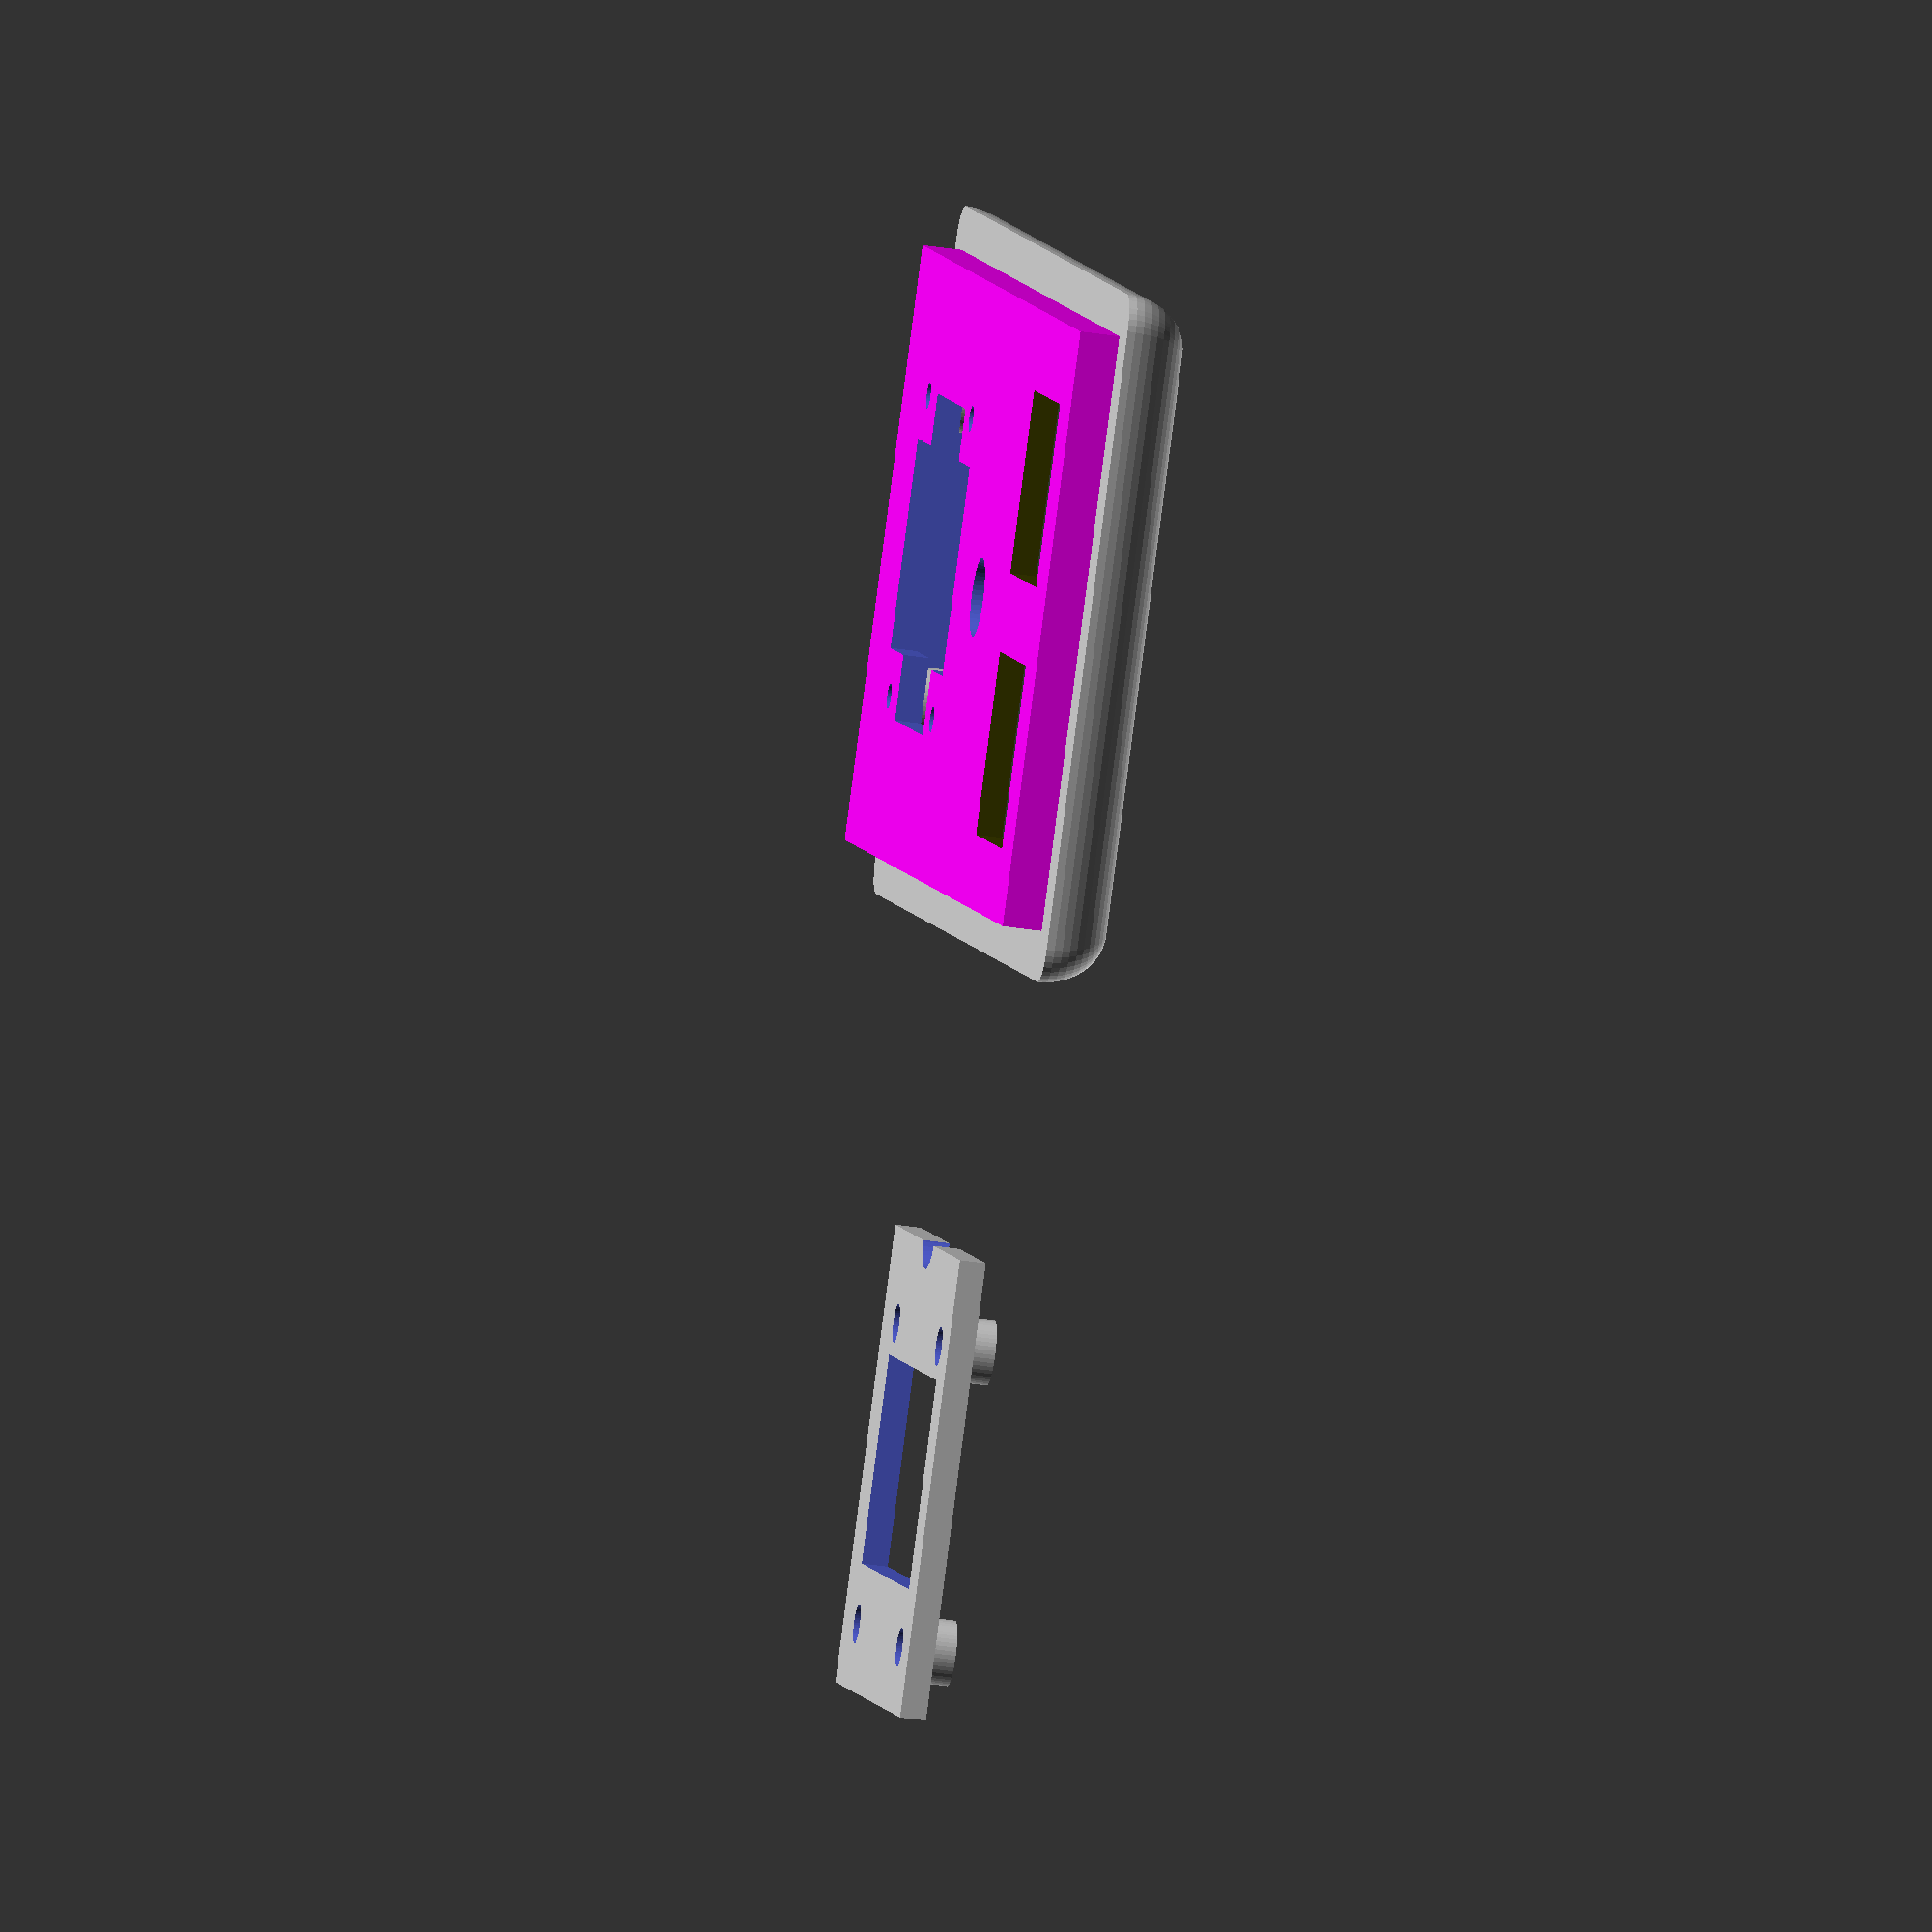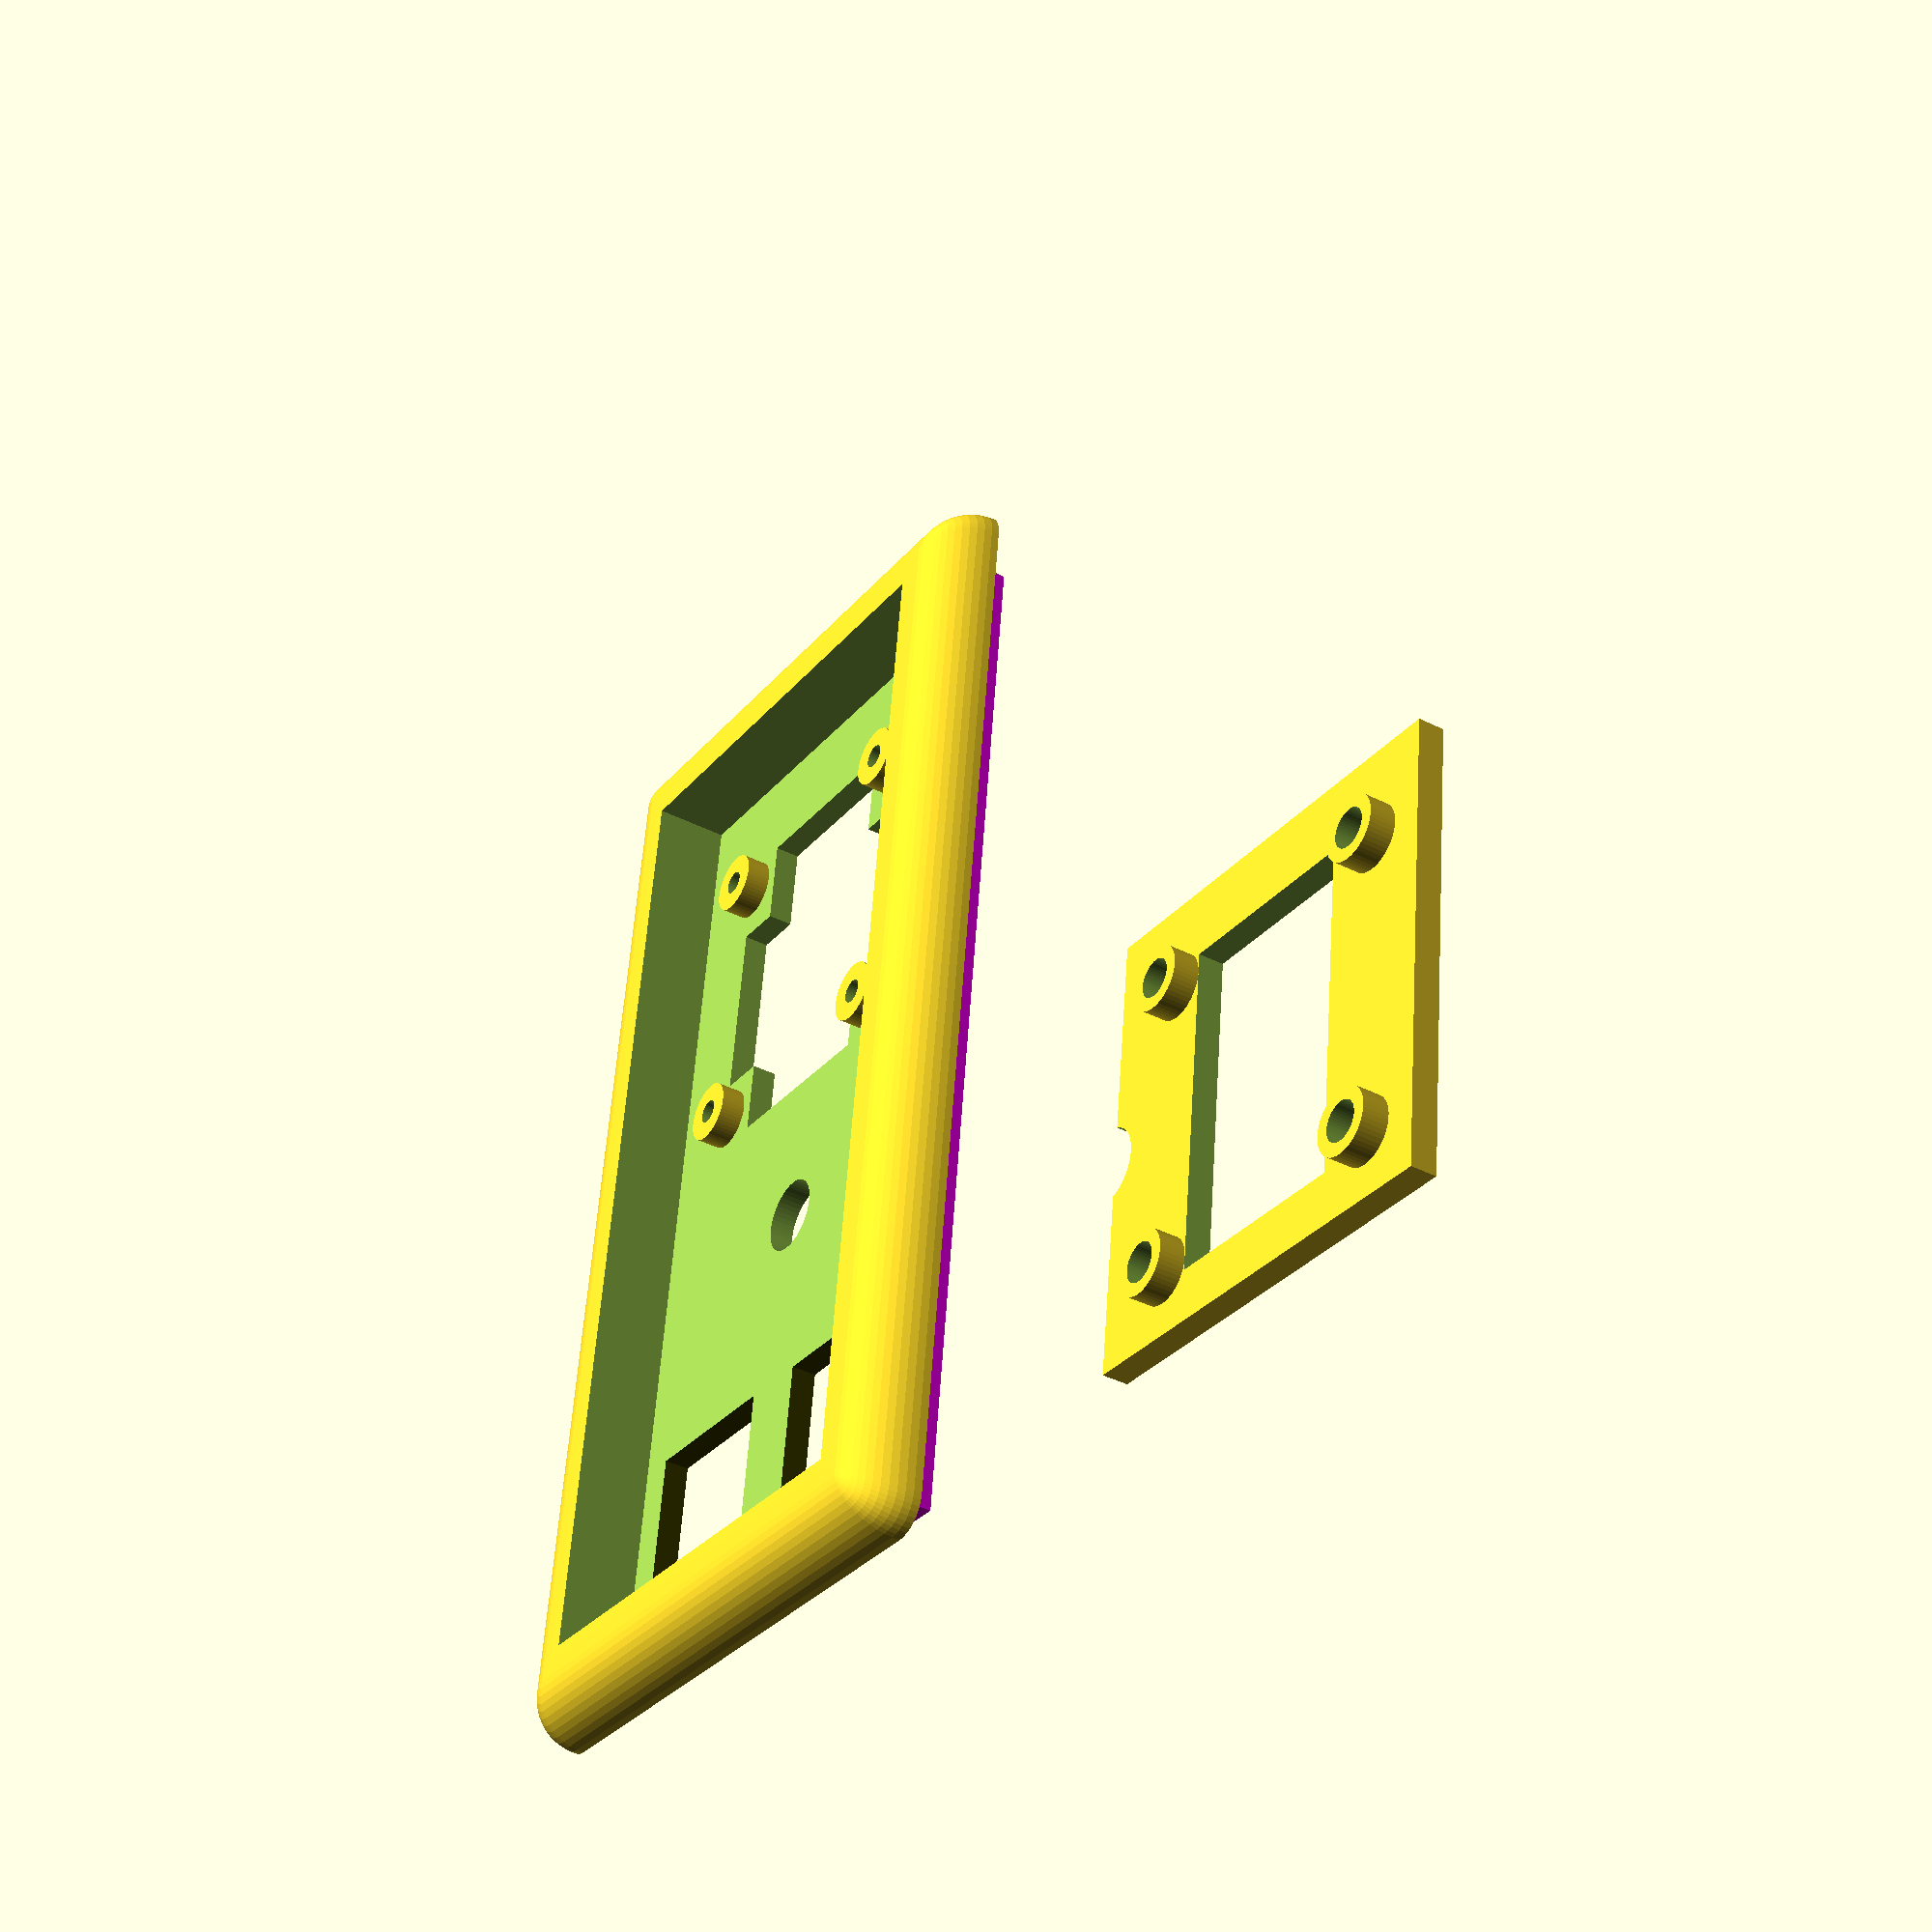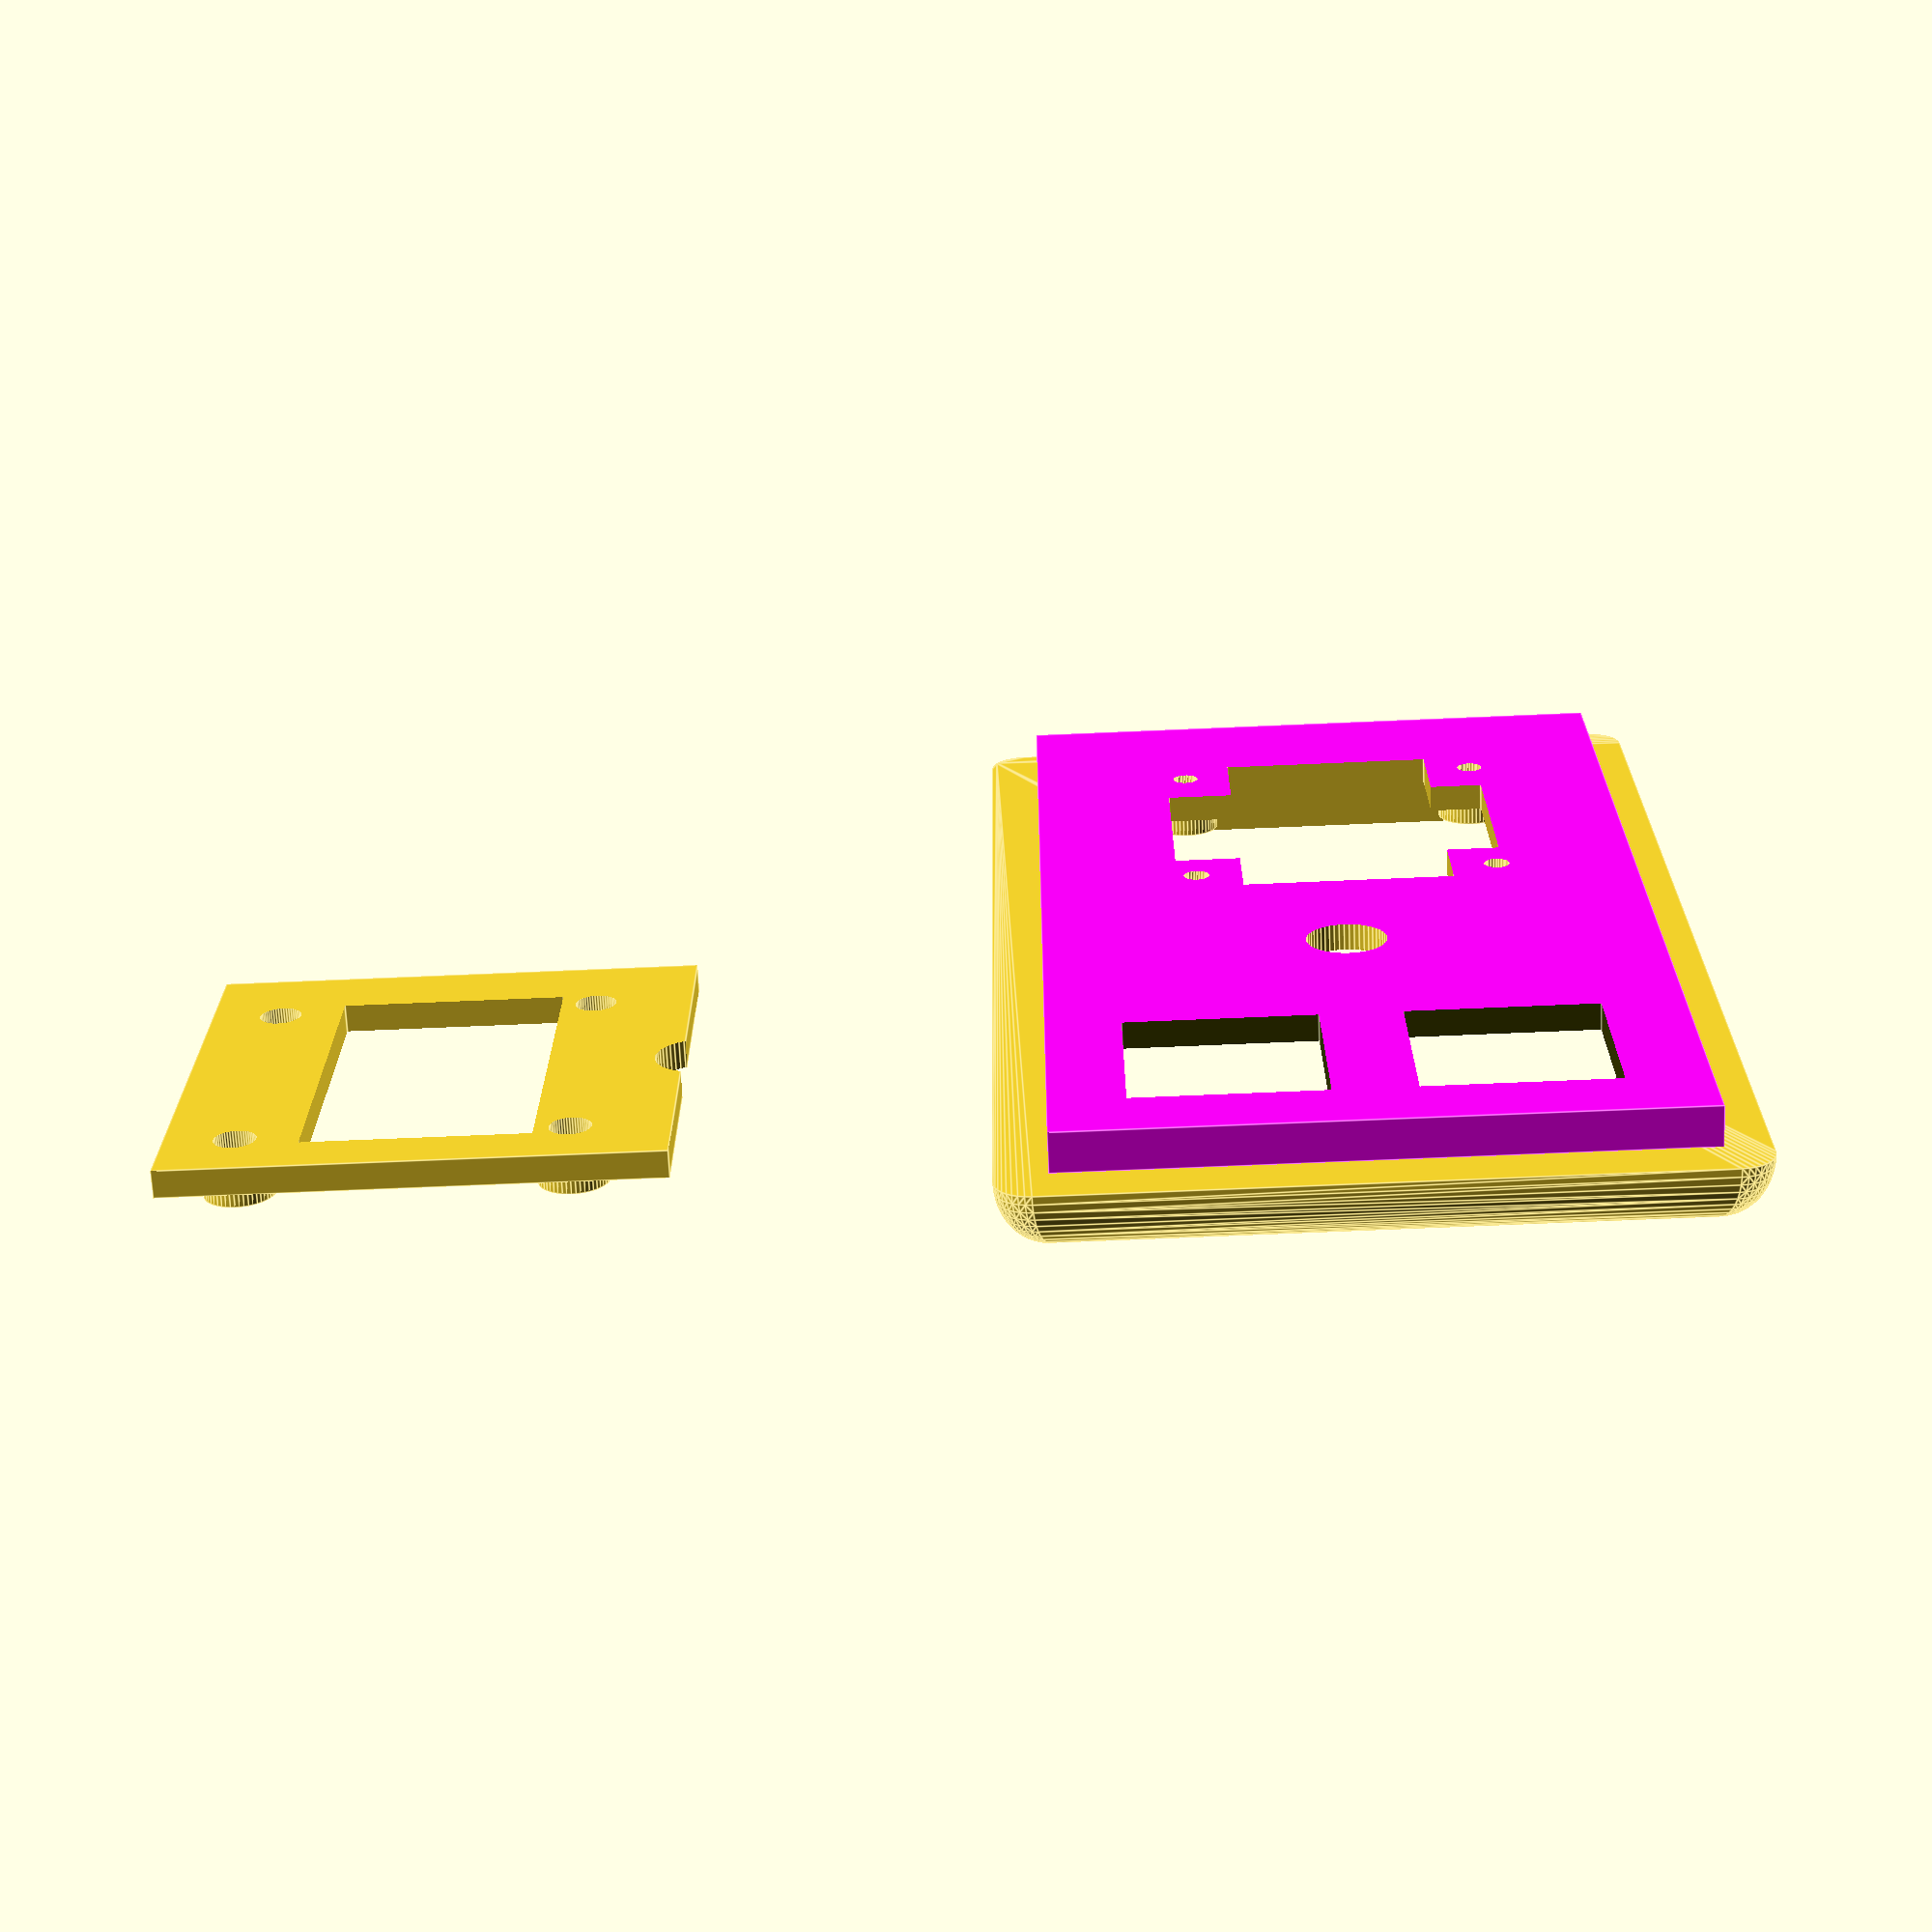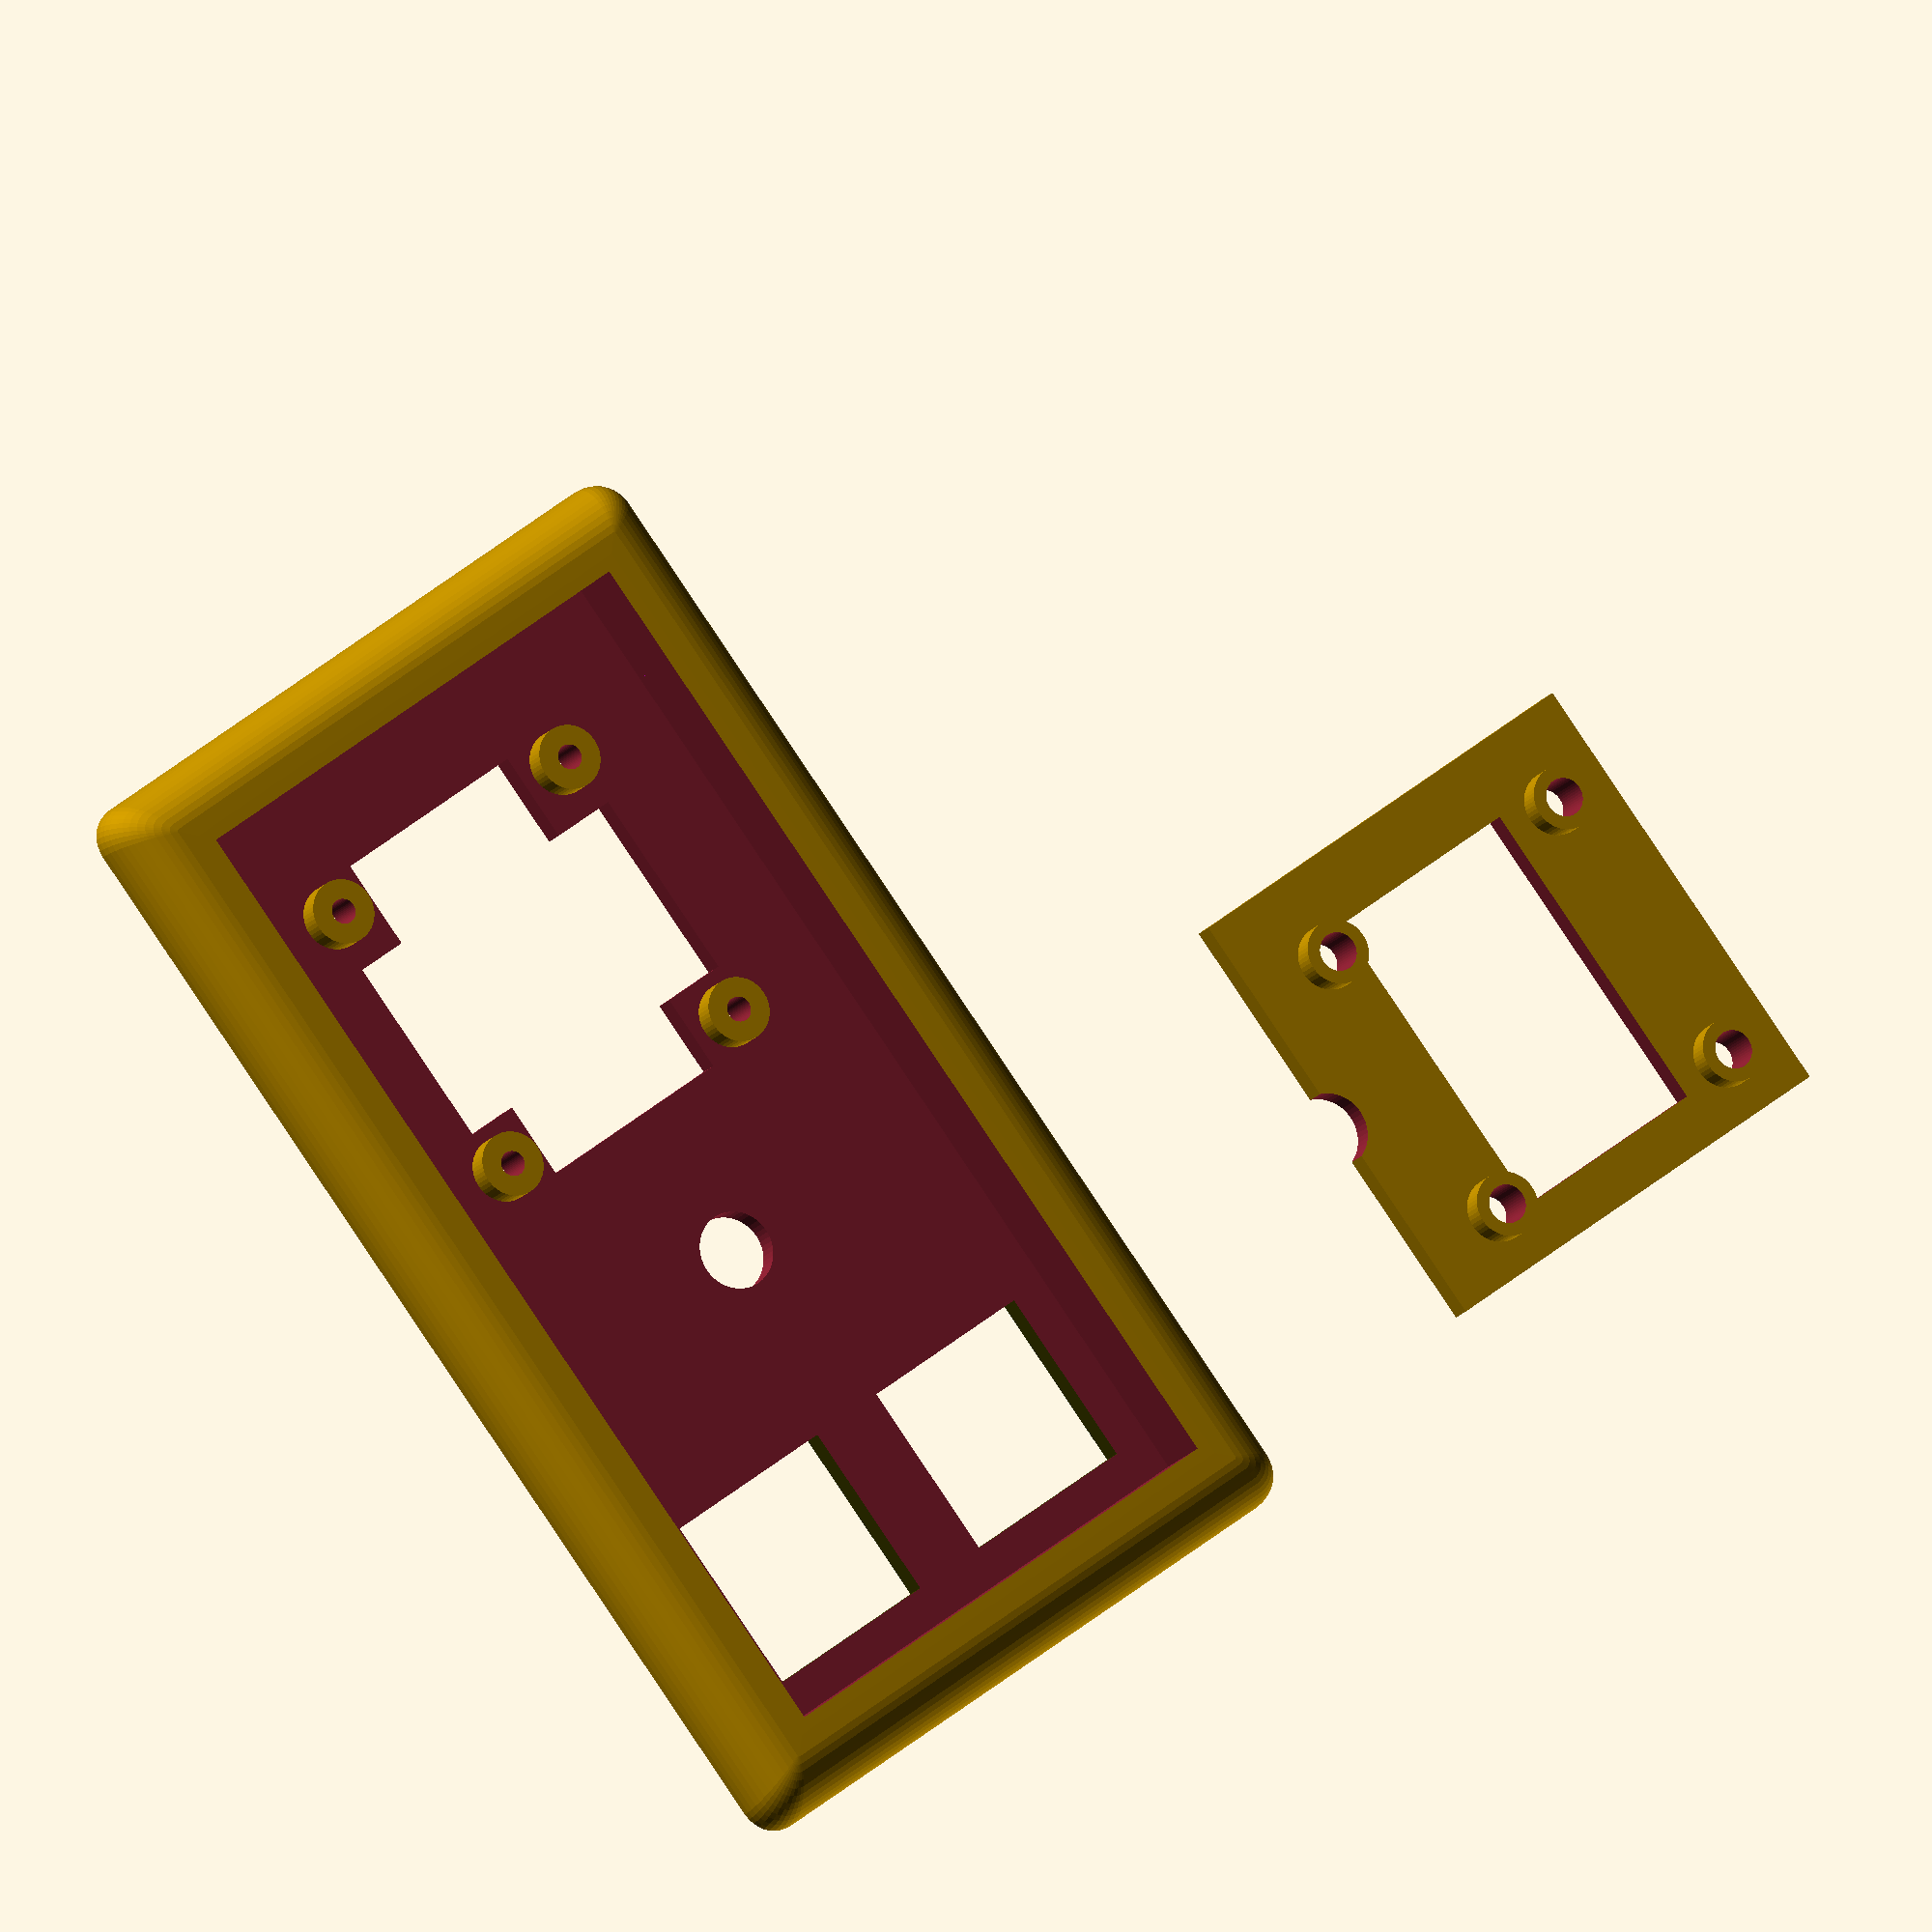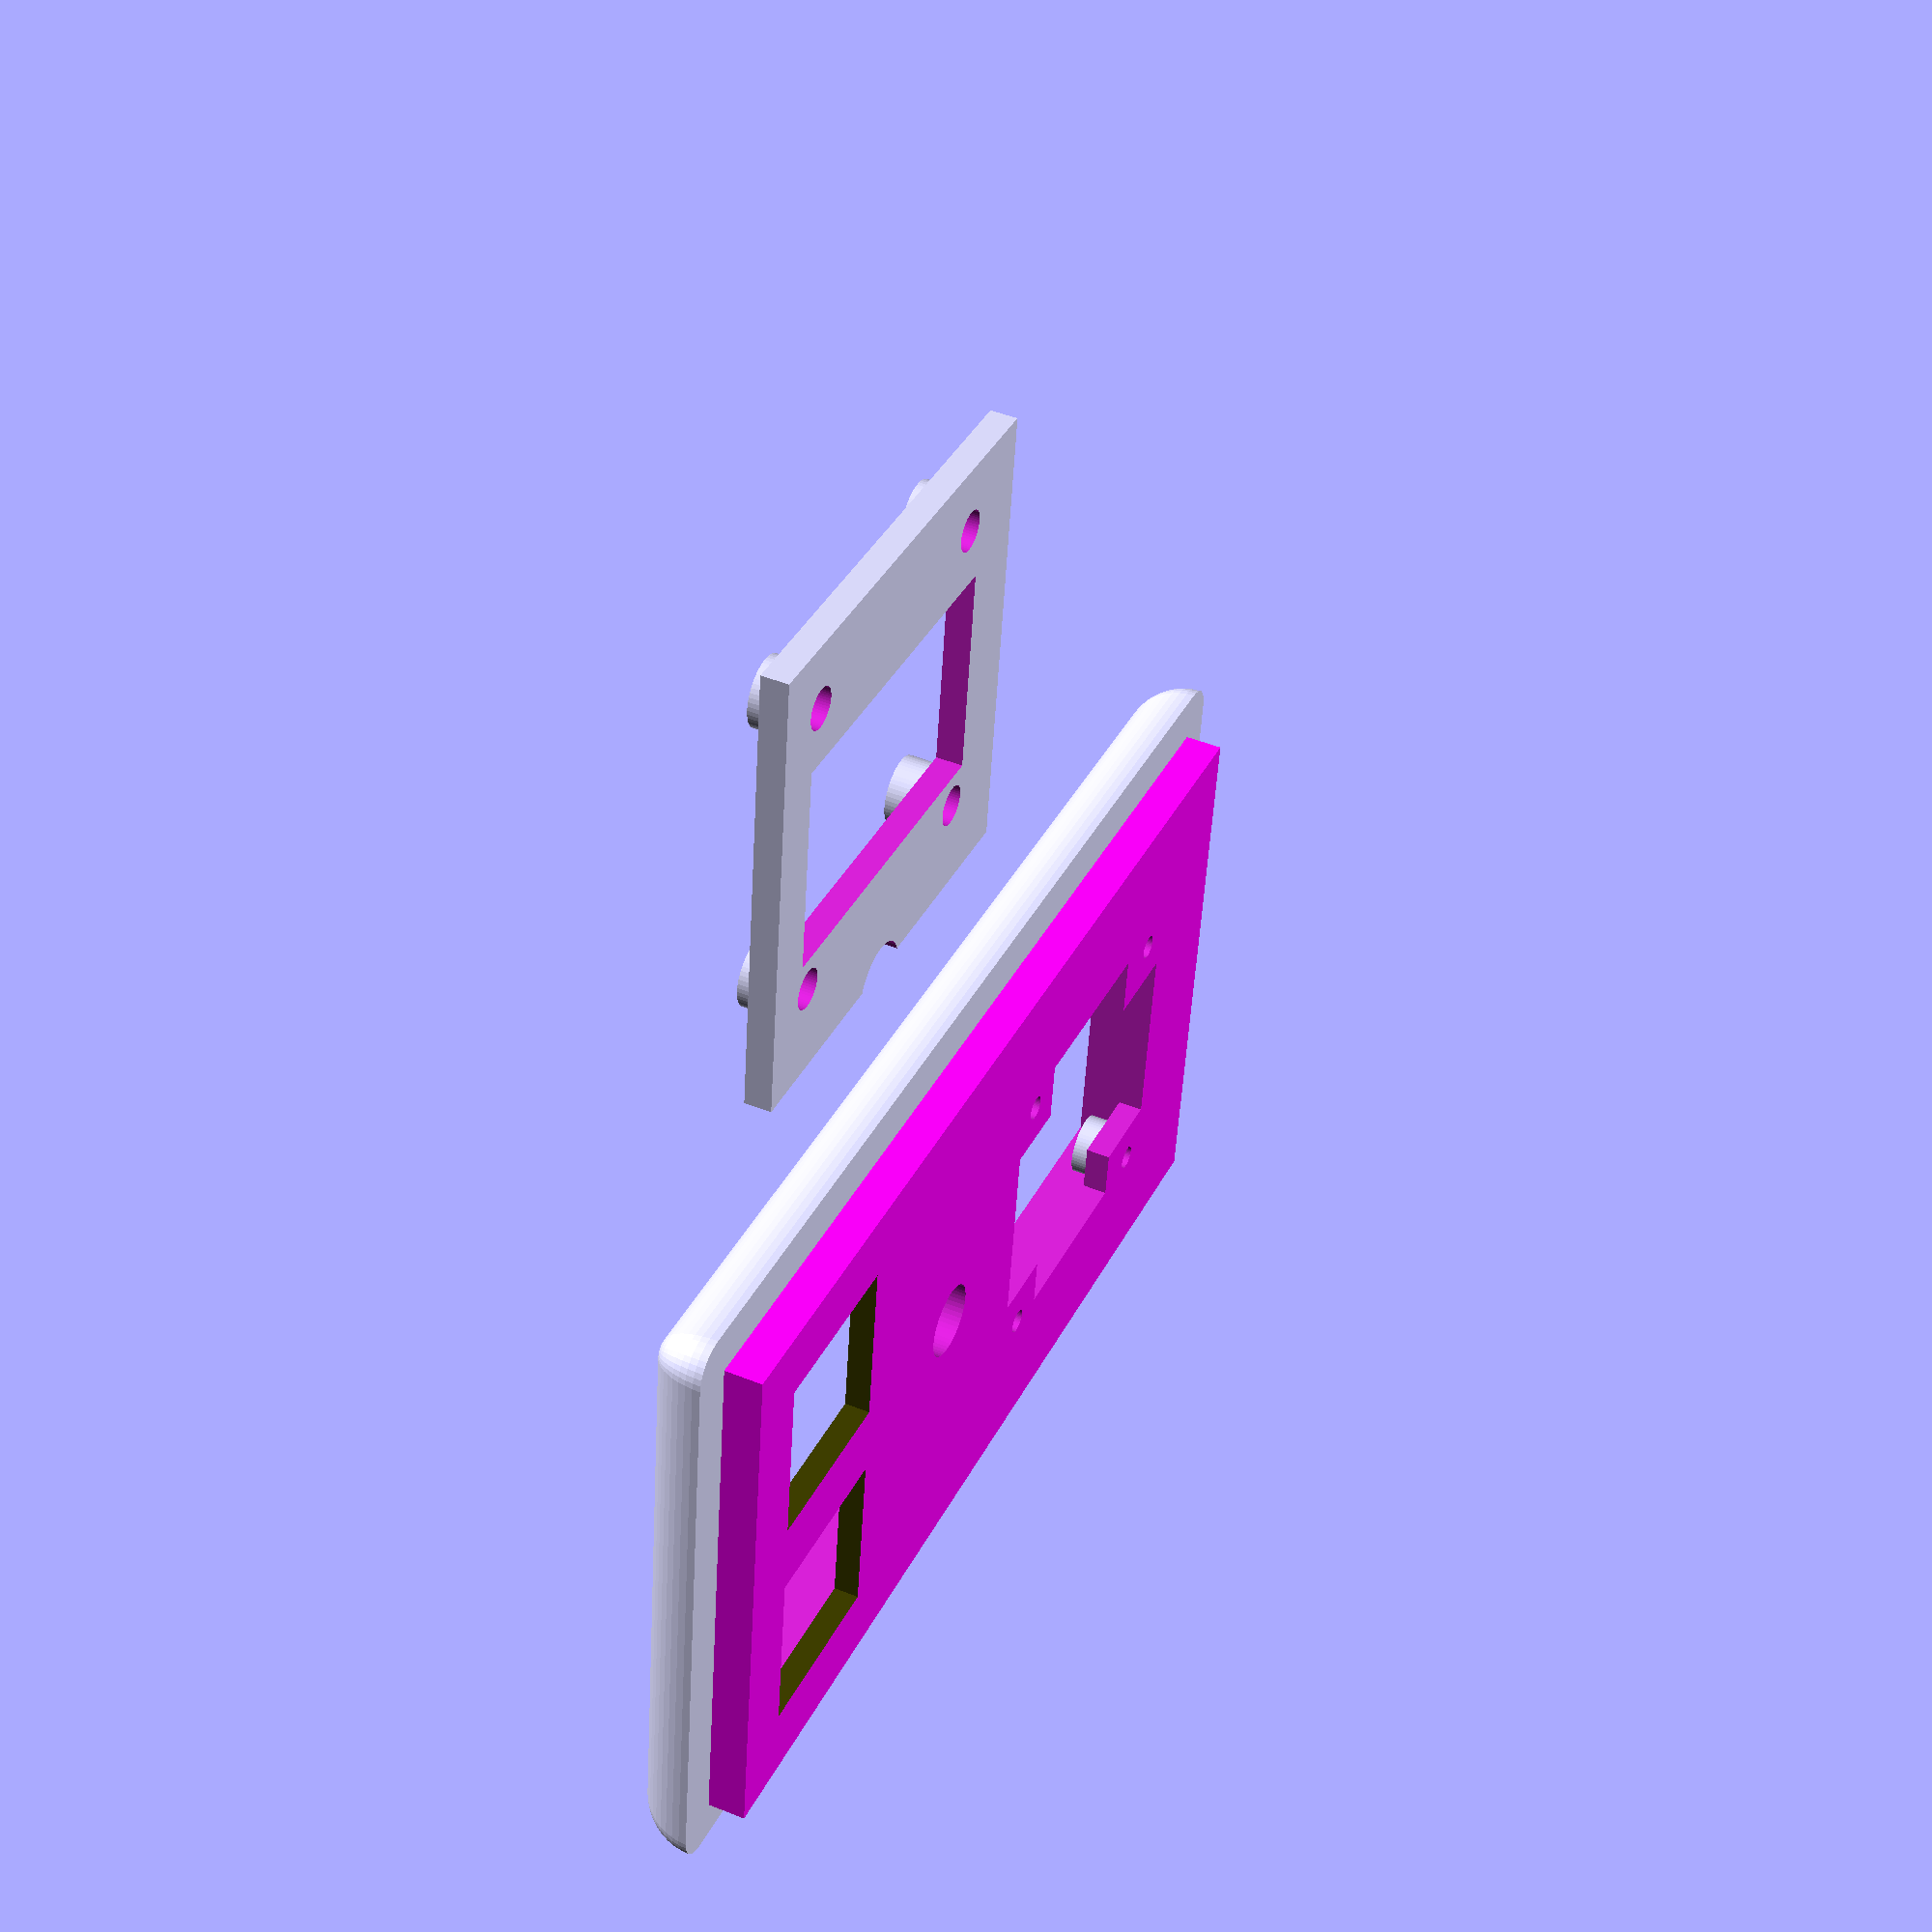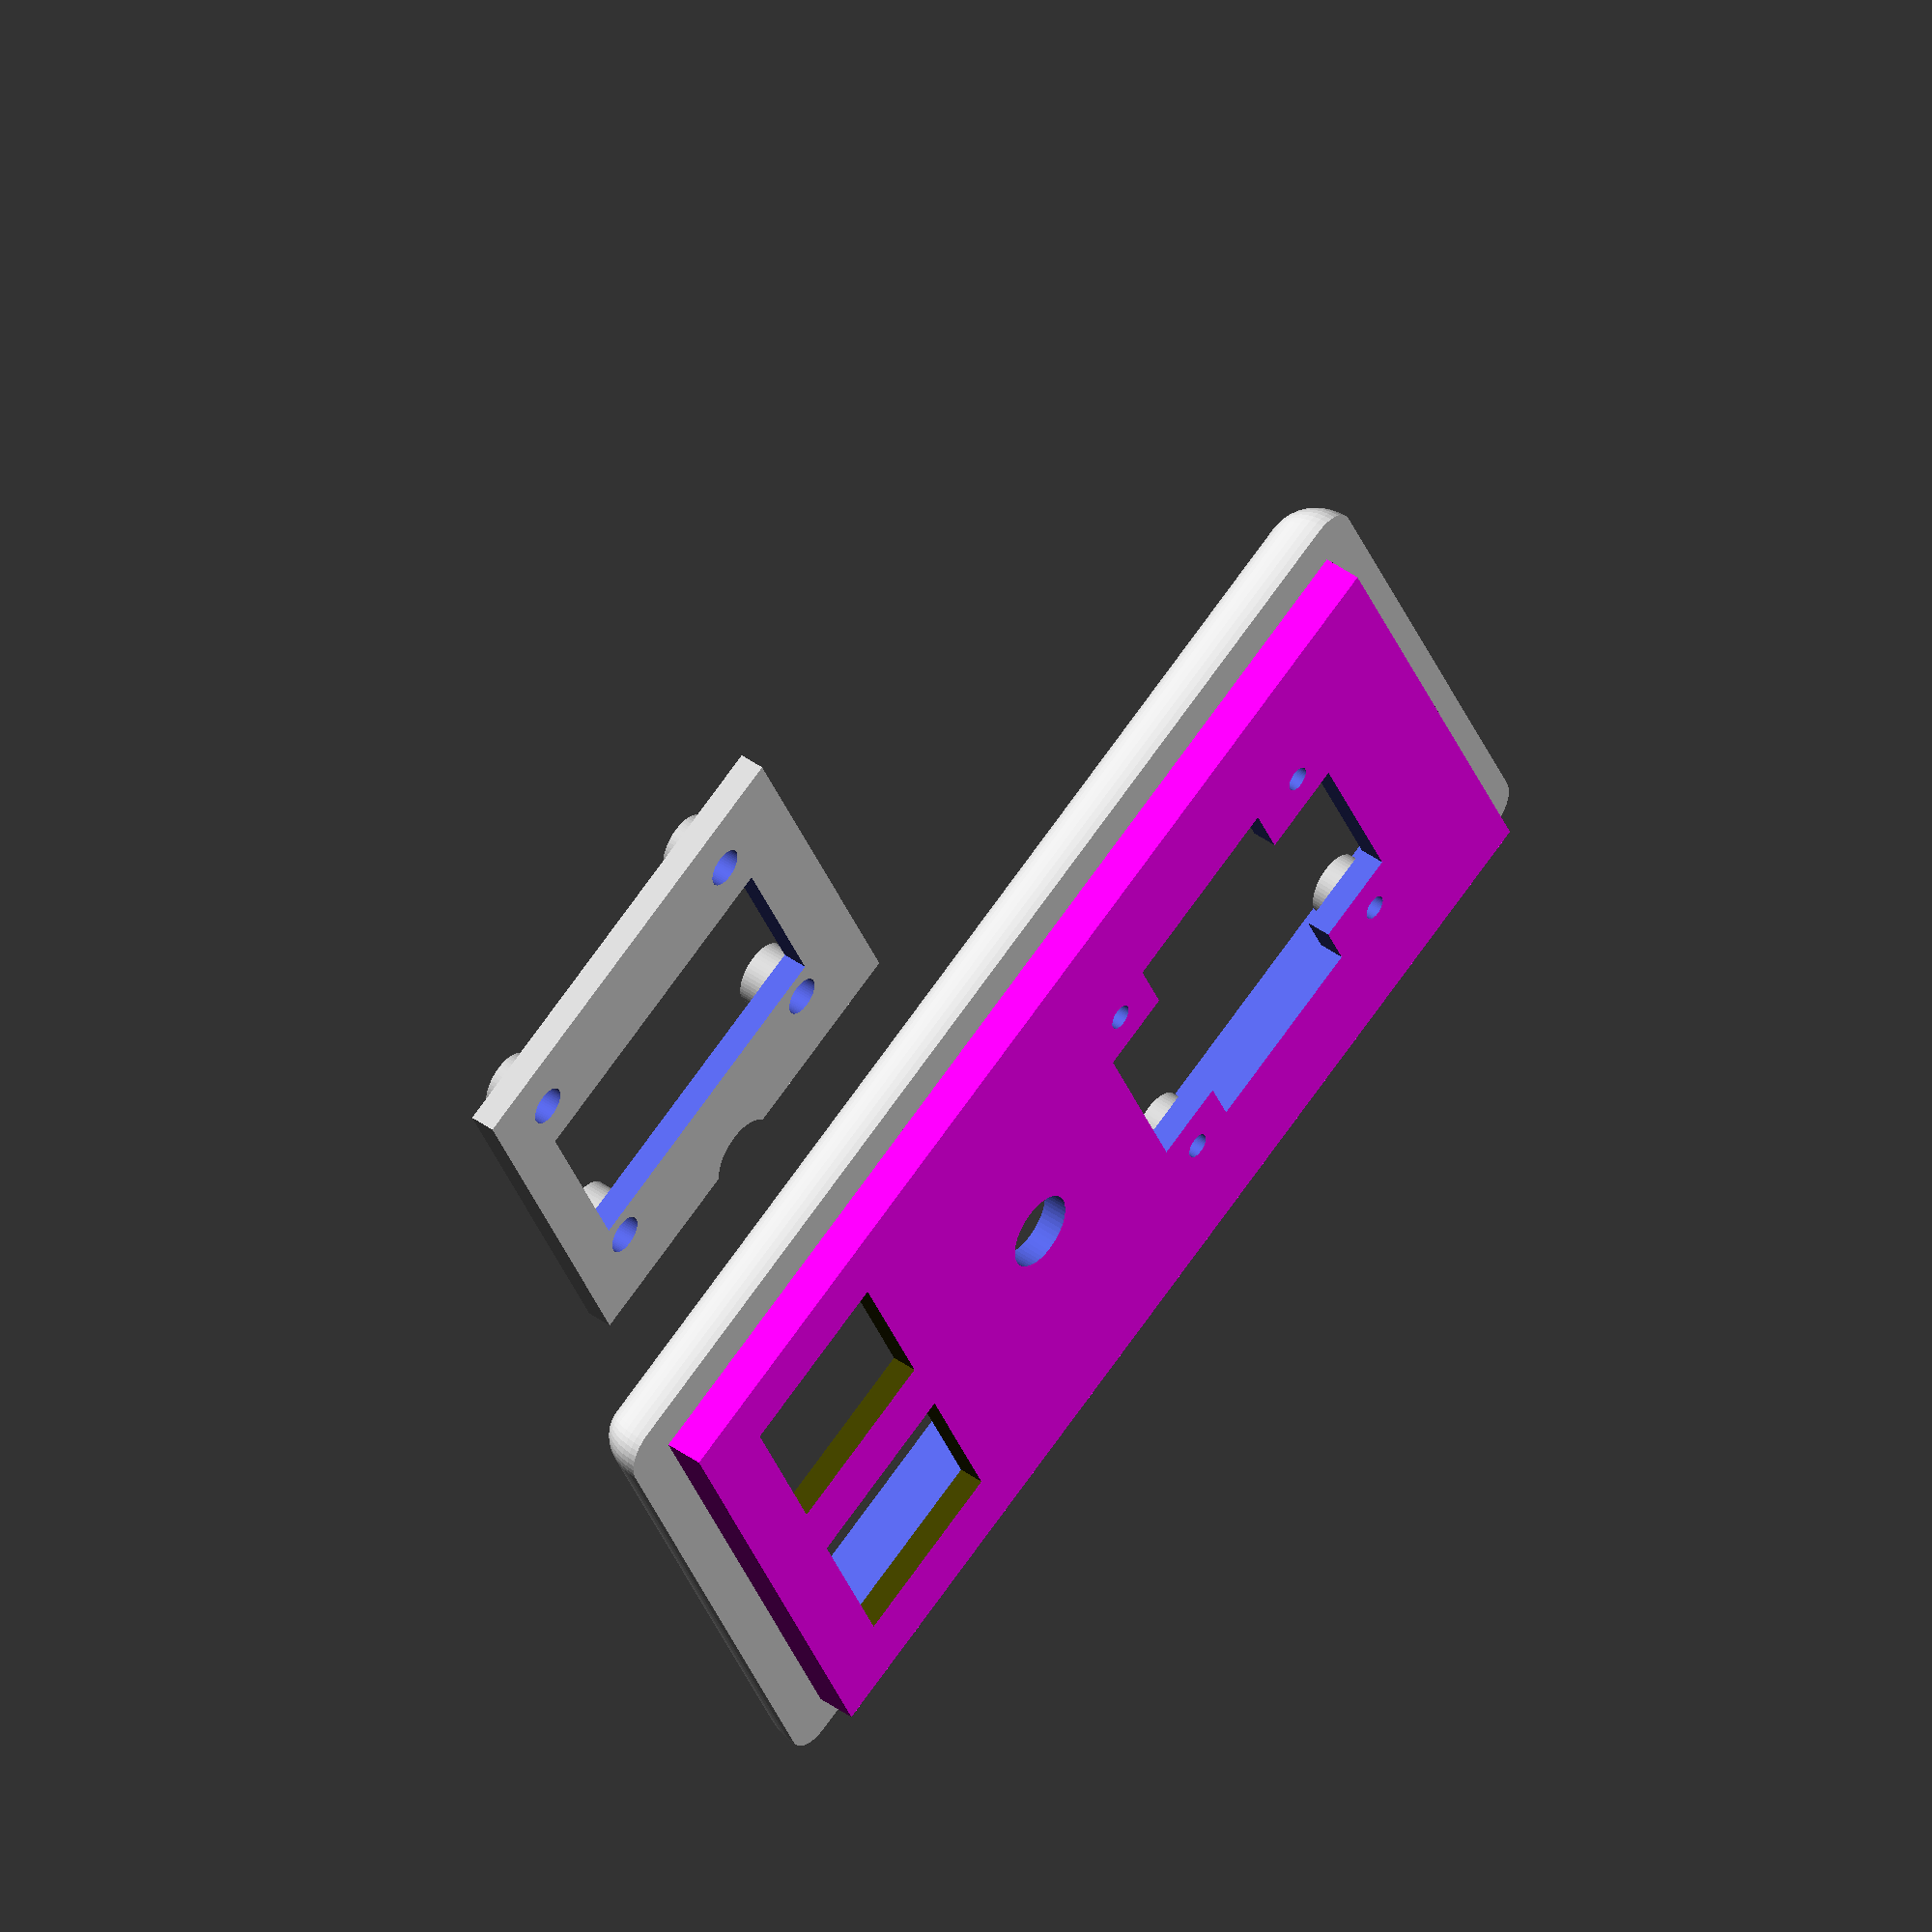
<openscad>
// The top of display.scad
// A lid and a holder for a SSD1306 display

// model "resolution"
$fn=50;

// as with the other code, this was originally part of a keyboard. Feel free
// to fix it up

// distance between key wells
wellSpacing = 6;
// size of a key switch
keySide = 14;

// how deep to cut into the lid
topToLip = 4;

// rows of keys
rows=2;
// columns of keys
cols=4;

// wall depth 
wall = 1.5;
// heigth of base, used for chopping things off
bottomH = 23;

baseW = wellSpacing + cols * (wellSpacing+keySide);
baseH = wellSpacing + rows * (wellSpacing+keySide);

// cut out a hole that fits a key switch
module switchHole() {
 cube ([keySide, keySide, keySide]);
}


lip = 8;
offS = 1;
// rounded top rectangle
module rTop() {
    hull() {
        difference() {
            union() {
                // round out the edge by putting a sphere on each corner
                translate([offS,offS,3]) rotate([0,0, -45]) scale([0.7,1])sphere(5);
                translate([baseW-offS, offS, 3]) rotate([0,0, 45]) scale([0.7,1])sphere(5);
                translate([baseW-offS,baseH-offS, ,3]) rotate([0,0, -45]) scale([0.7,1])sphere(5);
                translate([offS, baseH-offS,3]) rotate([0,0, 45]) scale([0.7,1])sphere(5);
                
                // one set of parallel tubes
                rotate(a=[-90,0,0]) {
                    translate([2, 0, 2]) {
                        linear_extrude(height=baseH-4, center=false) {
                            scale([0.5, 1]) circle(lip);
                        } 
                    }
                    translate([baseW-2, 0, 2]) {
                        linear_extrude(height=baseH-4, center=false) {
                            scale([0.5, 1]) circle(lip);
                        } 
                    }
                }
                
                
                // other set of parallel tubes
                rotate(a=[0,90,0]) {
                    translate([0, 2, 2]) {
                        linear_extrude(height=baseW-4, center=false) {
                            scale([1, 0.5]) circle(lip);
                        } 
                    }
                    translate([0, baseH-2, 2]) {
                        linear_extrude(height=baseW-4, center=false) {
                            scale([1, 0.5]) circle(lip);
                        } 
                    }
                }   
            } // end union
            // chop off the bottom of the sphers/tubes
            translate([-0.25*baseW, -0.25*baseH,3-bottomH]) {
                cube([1.5*baseW,1.5*baseH,bottomH]);
            }
        } //difference
    } //hull    
}

// cubes laid on in the correct grid, used in a difference to make 
// space for the switches
module wells() {
    for (i = [1:1:2]) {
        yoff = wellSpacing + ((i-1) * (wellSpacing+keySide));
        for (j = [1:1:1]) {
            xoff = wellSpacing + ((j-1) * (wellSpacing + keySide));
            translate([xoff, yoff, 0]) {
                switchHole();
            }
        }
    }
}

// top is the rounded top with 2 switch holes and a base
module top() {
    difference() {
        union() {
            rTop();
            // add a bottom rectangle, to fit into the base
            translate([0.5,0.5,0]) color([1,0,1])cube([baseW-0.5, baseH-0.5, topToLip-1]);
        }
        // cut into the rTop, but not all the way through, inset the screen and keys
        translate([2*wall, 2*wall, 2]) {
            cube([baseW-4*wall, baseH-4*wall, bottomH]);
        }
        // the two switch holes
        translate([0, 0, -3]) {
            color([0.25,0.25,0]) wells();
        }
    }    
}


// a flattened cube with 4 supports that match the SSD1306 screw holes
module display_nubs() {
    cube([35,35,2]);
    translate([5,5,3]) {  
    for (i = [0:23:23]) {
          for (j = [0:23:23]) {
              translate([i,j,0]) {
                  cylinder(2, r=2.5, center=true);
              }
          }
      }
    }
}

// the top of the "sandwich" for the SSD1306
module display_holder() {
    difference() {
        display_nubs();
        // diff out screw holes
        for (i = [0:23:23]) {
            for (j = [0:23:23]) {
                translate([5+i,5+j,0]) {
                    cylinder(10, r=1.5, center=true);
                }
            }
        }
        // cut the hole so we can see the display
        translate([4,9.5,-1]) cube([25.5,16,5]);
        // orientation notch
        translate([17,36,0]) cylinder(5, r=3,center=true);
    }
}


// dTop is the top with display infrastructure and LED holes
module dTop() {
    difference() {
        union() {
            top();
            // screw supports for the display
            for (i = [0:23:23]) {
                  for (j = [0:23:23]) {
                      translate([50+i,12.5+j,3]) {
                          cylinder(2, r=2.5, center=true);
                      }
                  }
            }
        }
        // screw holes. needs to not be in the above, because this is a difference
        for (i = [0:23:23]) {
                for (j = [0:23:23]) {
                    translate([50+i,12.5+j,-5]) {
                        cylinder(20, d=1.95, center=true);
                    }
                }
        }
        // cutout for display
        translate([47.5,16,-5]) cube([28,16,20]);
        translate([53.5,11,-5]) cube([15,25,20]);
        
        // led hole
        translate([35,23,-5]) cylinder(20, d=6,center=true);    
    }    
}

translate([0,60,0]) display_holder();
translate([0,120,0])dTop();

</openscad>
<views>
elev=38.9 azim=317.2 roll=259.0 proj=o view=solid
elev=219.5 azim=97.1 roll=122.5 proj=p view=wireframe
elev=69.1 azim=269.7 roll=182.6 proj=p view=edges
elev=14.2 azim=233.2 roll=338.4 proj=o view=wireframe
elev=313.9 azim=172.1 roll=114.6 proj=p view=solid
elev=134.5 azim=23.5 roll=50.5 proj=o view=wireframe
</views>
